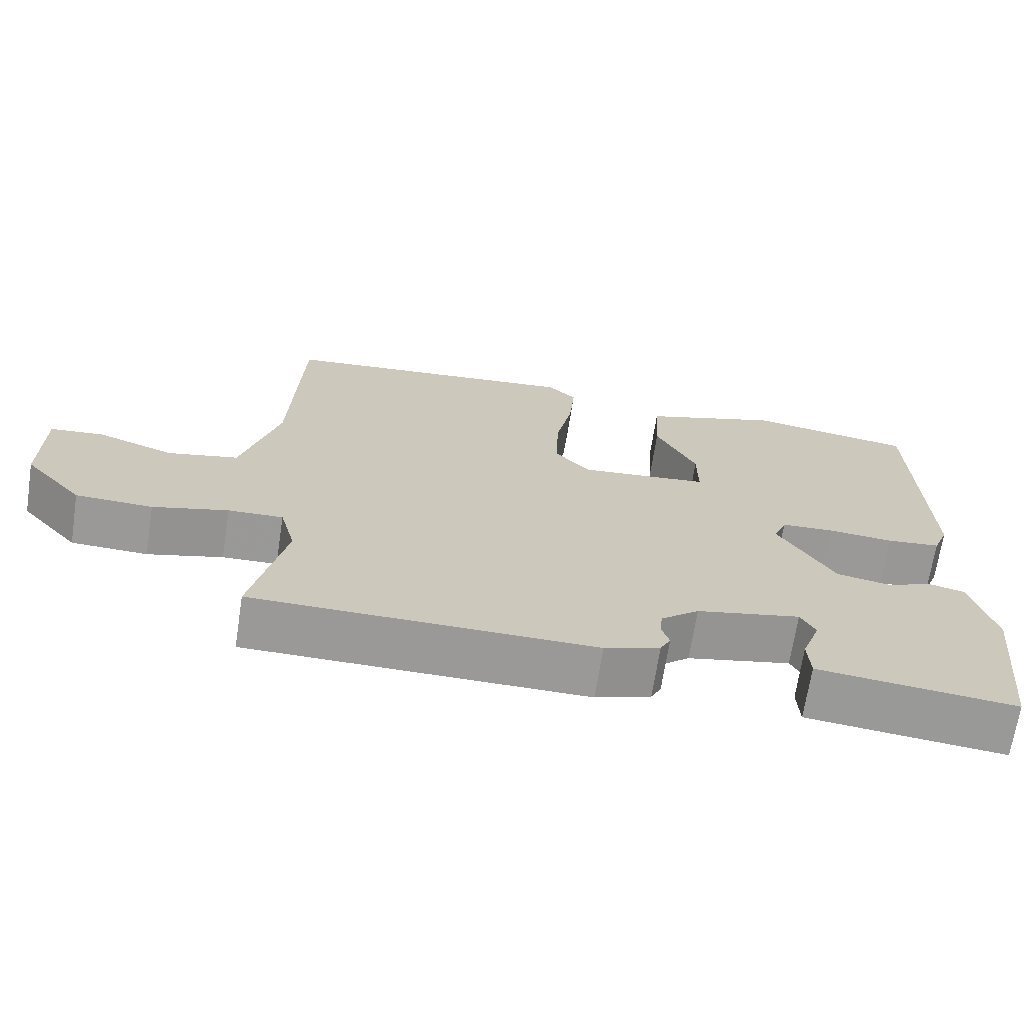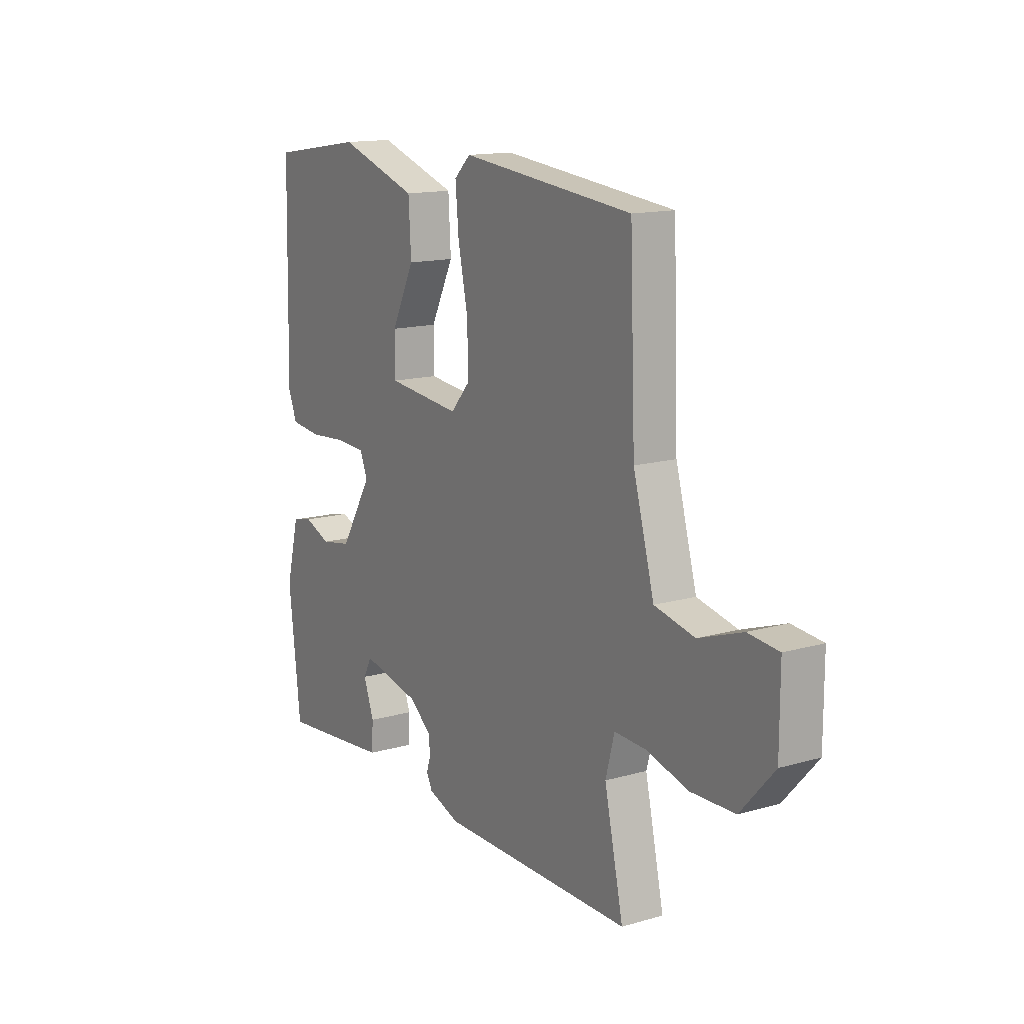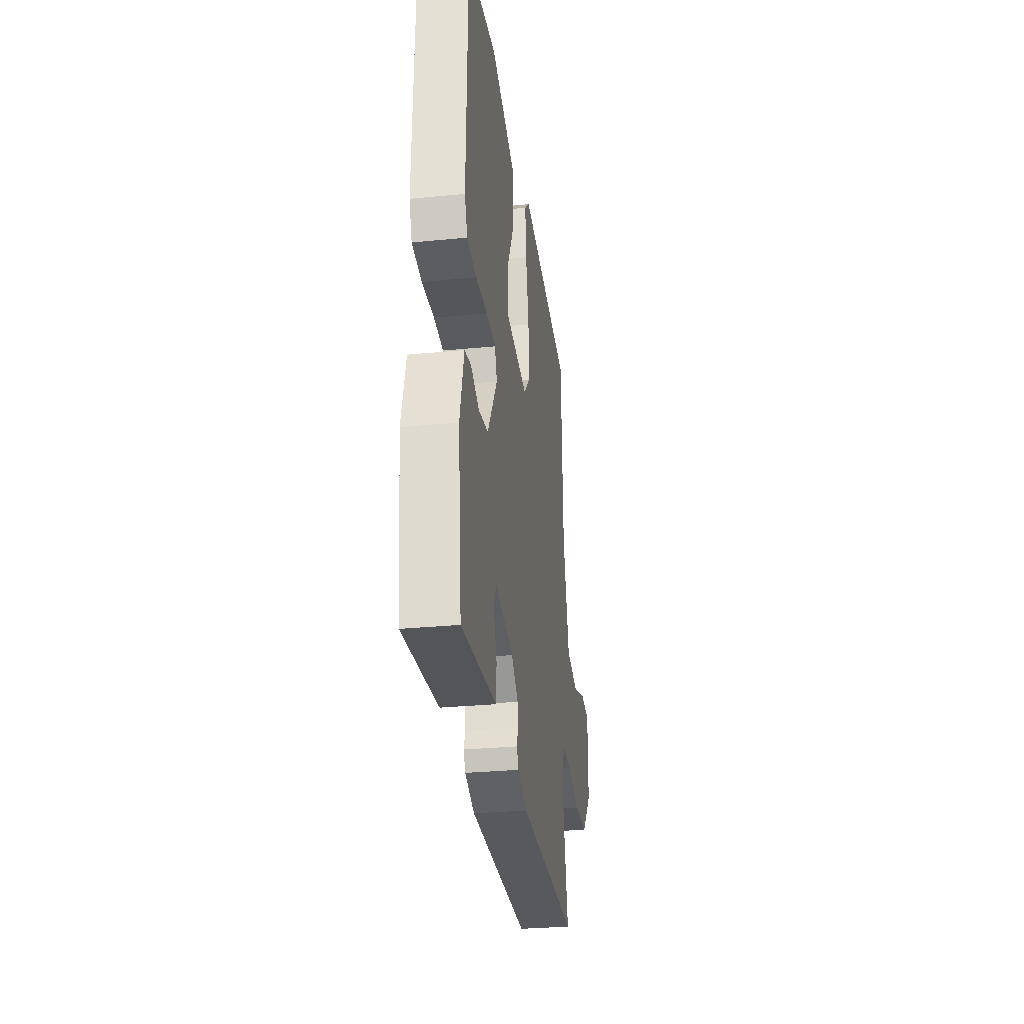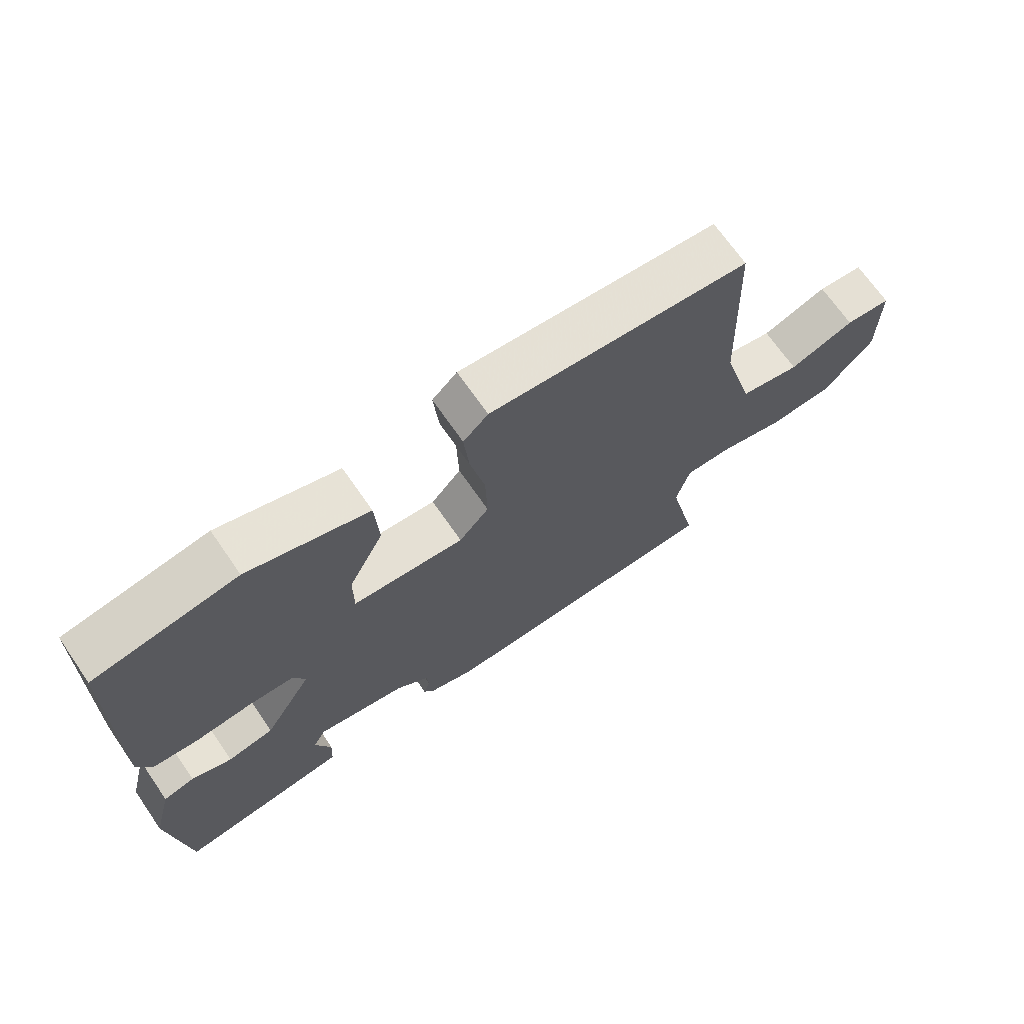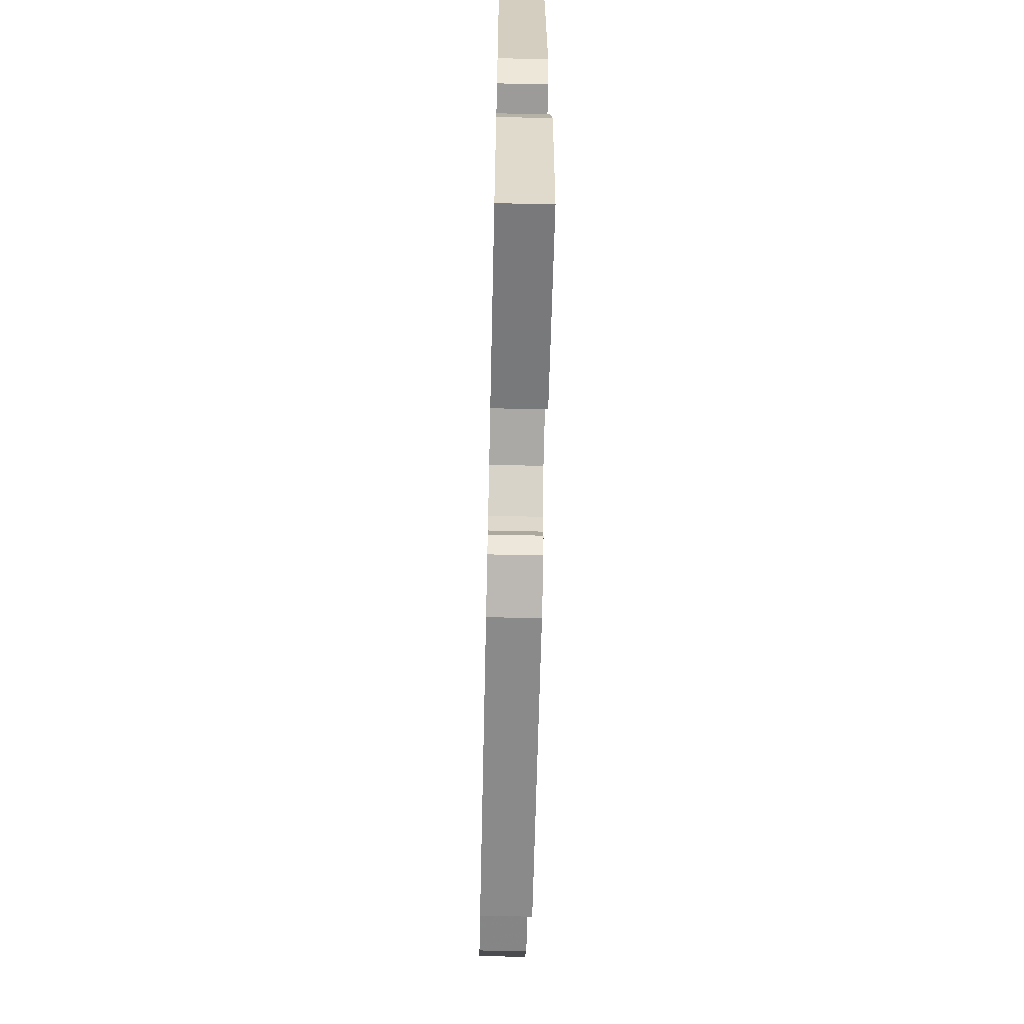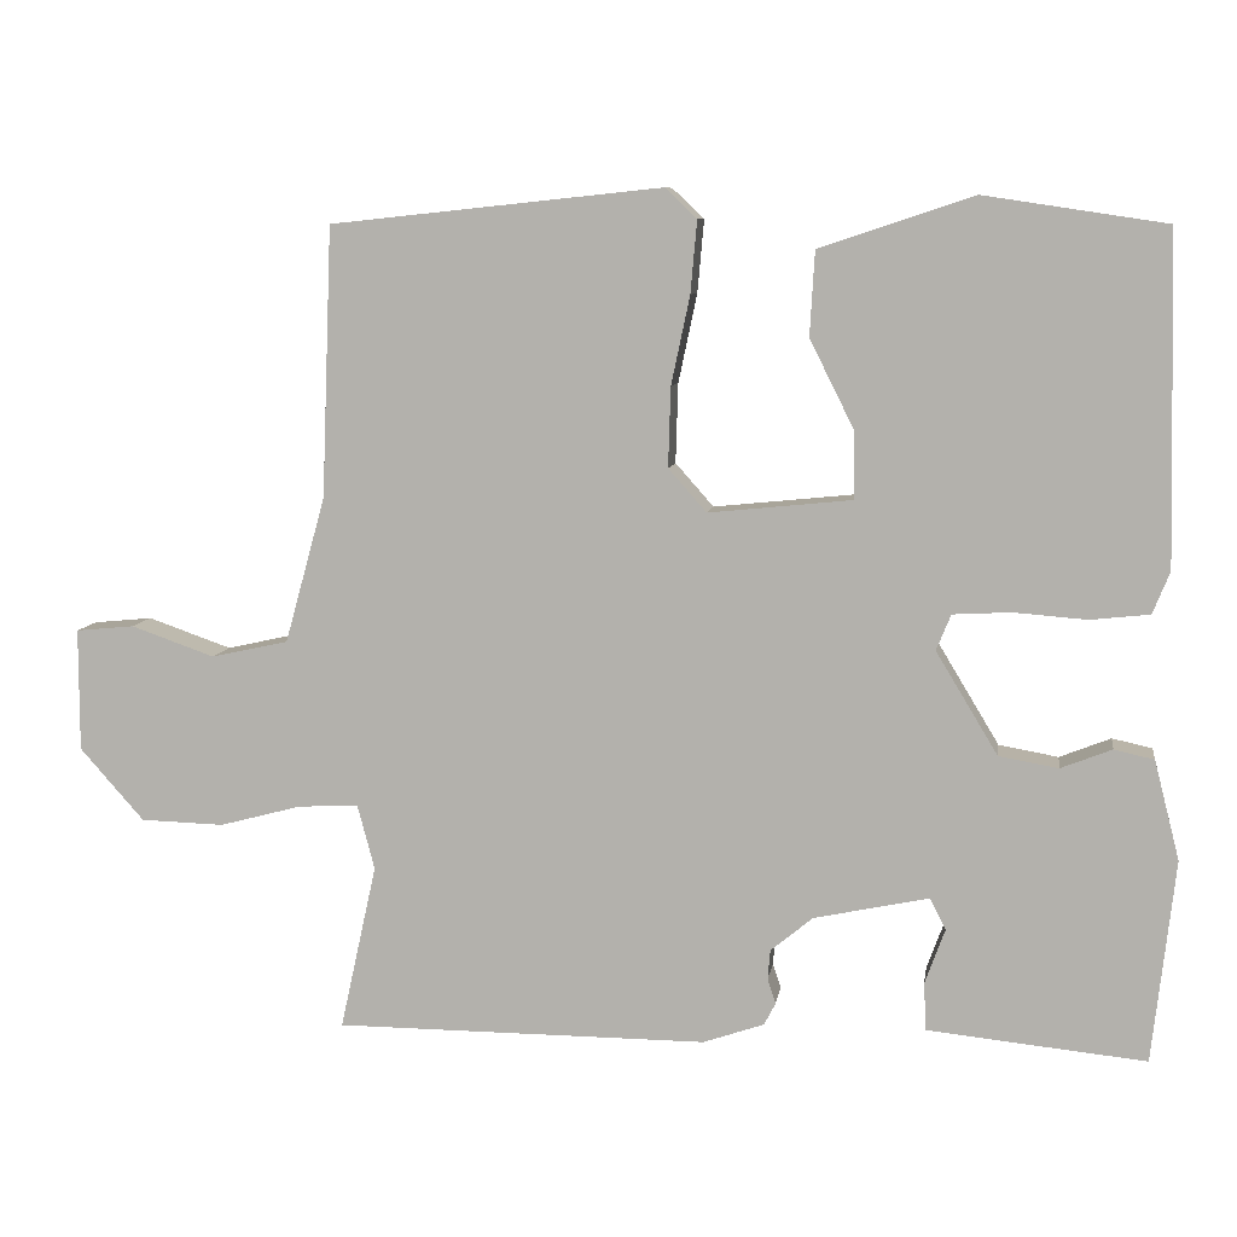
<metadata>
{"format":"obj","ext":"obj","renderer":"f3d","projection":"perspective","resolution":1024,"background":"white","views":[{"elev":-68.9,"azim":171.2,"up":"+Z"},{"elev":14.4,"azim":58.0,"up":"+Z"},{"elev":-30.0,"azim":-81.9,"up":"+Z"},{"elev":69.6,"azim":-34.7,"up":"+Z"},{"elev":-63.6,"azim":-91.3,"up":"+Z"},{"elev":8.4,"azim":-171.4,"up":"+Z"}]}
</metadata>
<code>
v -0.5 0.07 0.5
v -0.276 0.07 0.534
v -0.087 0.07 0.471
v -0.081 0.07 0.367
v -0.136 0.07 0.257
v -0.136 0.07 0.175
v 0.04 0.07 0.157
v 0.087 0.07 0.21
v 0.084 0.07 0.308
v 0.061 0.07 0.417
v 0.053 0.07 0.506
v 0.092 0.07 0.543
v 0.5 0.07 0.5
v 0.513 0.07 0.168
v 0.563 0.07 -0.012
v 0.658 0.07 -0.033
v 0.761 0.07 0.003
v 0.833 0.07 -0.004
v 0.833 0.07 -0.155
v 0.754 0.07 -0.244
v 0.651 0.07 -0.247
v 0.55 0.07 -0.22
v 0.476 0.07 -0.217
v 0.455 0.07 -0.296
v 0.5 0.07 -0.5
v 0.041 0.07 -0.501
v -0.034 0.07 -0.475
v -0.048 0.07 -0.448
v -0.038 0.07 -0.417
v -0.041 0.07 -0.381
v -0.093 0.07 -0.338
v -0.234 0.07 -0.308
v -0.254 0.07 -0.346
v -0.229 0.07 -0.414
v -0.232 0.07 -0.473
v -0.339 0.07 -0.484
v -0.5 0.07 -0.5
v -0.528 0.07 -0.251
v -0.497 0.07 -0.129
v -0.448 0.07 -0.118
v -0.385 0.07 -0.143
v -0.312 0.07 -0.13
v -0.236 0.07 -0.004
v -0.254 0.07 0.04
v -0.325 0.07 0.044
v -0.415 0.07 0.037
v -0.488 0.07 0.045
v -0.509 0.07 0.097
v -0.5 0 0.5
v -0.276 0 0.534
v -0.087 0 0.471
v -0.081 0 0.367
v -0.136 0 0.257
v -0.136 0 0.175
v 0.04 0 0.157
v 0.087 0 0.21
v 0.084 0 0.308
v 0.061 0 0.417
v 0.053 0 0.506
v 0.092 0 0.543
v 0.5 0 0.5
v 0.513 0 0.168
v 0.563 0 -0.012
v 0.658 0 -0.033
v 0.761 0 0.003
v 0.833 0 -0.004
v 0.833 0 -0.155
v 0.754 0 -0.244
v 0.651 0 -0.247
v 0.55 0 -0.22
v 0.476 0 -0.217
v 0.455 0 -0.296
v 0.5 0 -0.5
v 0.041 0 -0.501
v -0.034 0 -0.475
v -0.048 0 -0.448
v -0.038 0 -0.417
v -0.041 0 -0.381
v -0.093 0 -0.338
v -0.234 0 -0.308
v -0.254 0 -0.346
v -0.229 0 -0.414
v -0.232 0 -0.473
v -0.339 0 -0.484
v -0.5 0 -0.5
v -0.528 0 -0.251
v -0.497 0 -0.129
v -0.448 0 -0.118
v -0.385 0 -0.143
v -0.312 0 -0.13
v -0.236 0 -0.004
v -0.254 0 0.04
v -0.325 0 0.044
v -0.415 0 0.037
v -0.488 0 0.045
v -0.509 0 0.097
f 3 4 5
f 2 3 5
f 1 2 5
f 48 1 5
f 47 48 5
f 46 47 5
f 45 46 5
f 44 45 5 6
f 43 44 6 7
f 42 43 7
f 39 40 41
f 38 39 41
f 37 38 41
f 36 37 41
f 35 36 41
f 34 35 41
f 33 34 41
f 32 33 41 42
f 31 32 42 7
f 27 28 29
f 26 27 29
f 25 26 29
f 24 25 29
f 23 24 29 30
f 20 21 22
f 19 20 22
f 18 19 22
f 17 18 22
f 16 17 22
f 15 16 22 23
f 31 7 8
f 30 31 8
f 23 30 8
f 15 23 8
f 14 15 8
f 12 13 14
f 11 12 14
f 10 11 14
f 9 10 14
f 8 9 14
f 53 52 51
f 53 51 50
f 53 50 49
f 53 49 96
f 53 96 95
f 53 95 94
f 53 94 93
f 54 53 93 92
f 55 54 92 91
f 55 91 90
f 89 88 87
f 89 87 86
f 89 86 85
f 89 85 84
f 89 84 83
f 89 83 82
f 89 82 81
f 90 89 81 80
f 55 90 80 79
f 77 76 75
f 77 75 74
f 77 74 73
f 77 73 72
f 78 77 72 71
f 70 69 68
f 70 68 67
f 70 67 66
f 70 66 65
f 70 65 64
f 71 70 64 63
f 56 55 79
f 56 79 78
f 56 78 71
f 56 71 63
f 56 63 62
f 62 61 60
f 62 60 59
f 62 59 58
f 62 58 57
f 62 57 56
f 1 49 50 2
f 2 50 51 3
f 3 51 52 4
f 4 52 53 5
f 5 53 54 6
f 6 54 55 7
f 7 55 56 8
f 8 56 57 9
f 9 57 58 10
f 10 58 59 11
f 11 59 60 12
f 12 60 61 13
f 13 61 62 14
f 14 62 63 15
f 15 63 64 16
f 16 64 65 17
f 17 65 66 18
f 18 66 67 19
f 19 67 68 20
f 20 68 69 21
f 21 69 70 22
f 22 70 71 23
f 23 71 72 24
f 24 72 73 25
f 25 73 74 26
f 26 74 75 27
f 27 75 76 28
f 28 76 77 29
f 29 77 78 30
f 30 78 79 31
f 31 79 80 32
f 32 80 81 33
f 33 81 82 34
f 34 82 83 35
f 35 83 84 36
f 36 84 85 37
f 37 85 86 38
f 38 86 87 39
f 39 87 88 40
f 40 88 89 41
f 41 89 90 42
f 42 90 91 43
f 43 91 92 44
f 44 92 93 45
f 45 93 94 46
f 46 94 95 47
f 47 95 96 48
f 48 96 49 1

</code>
